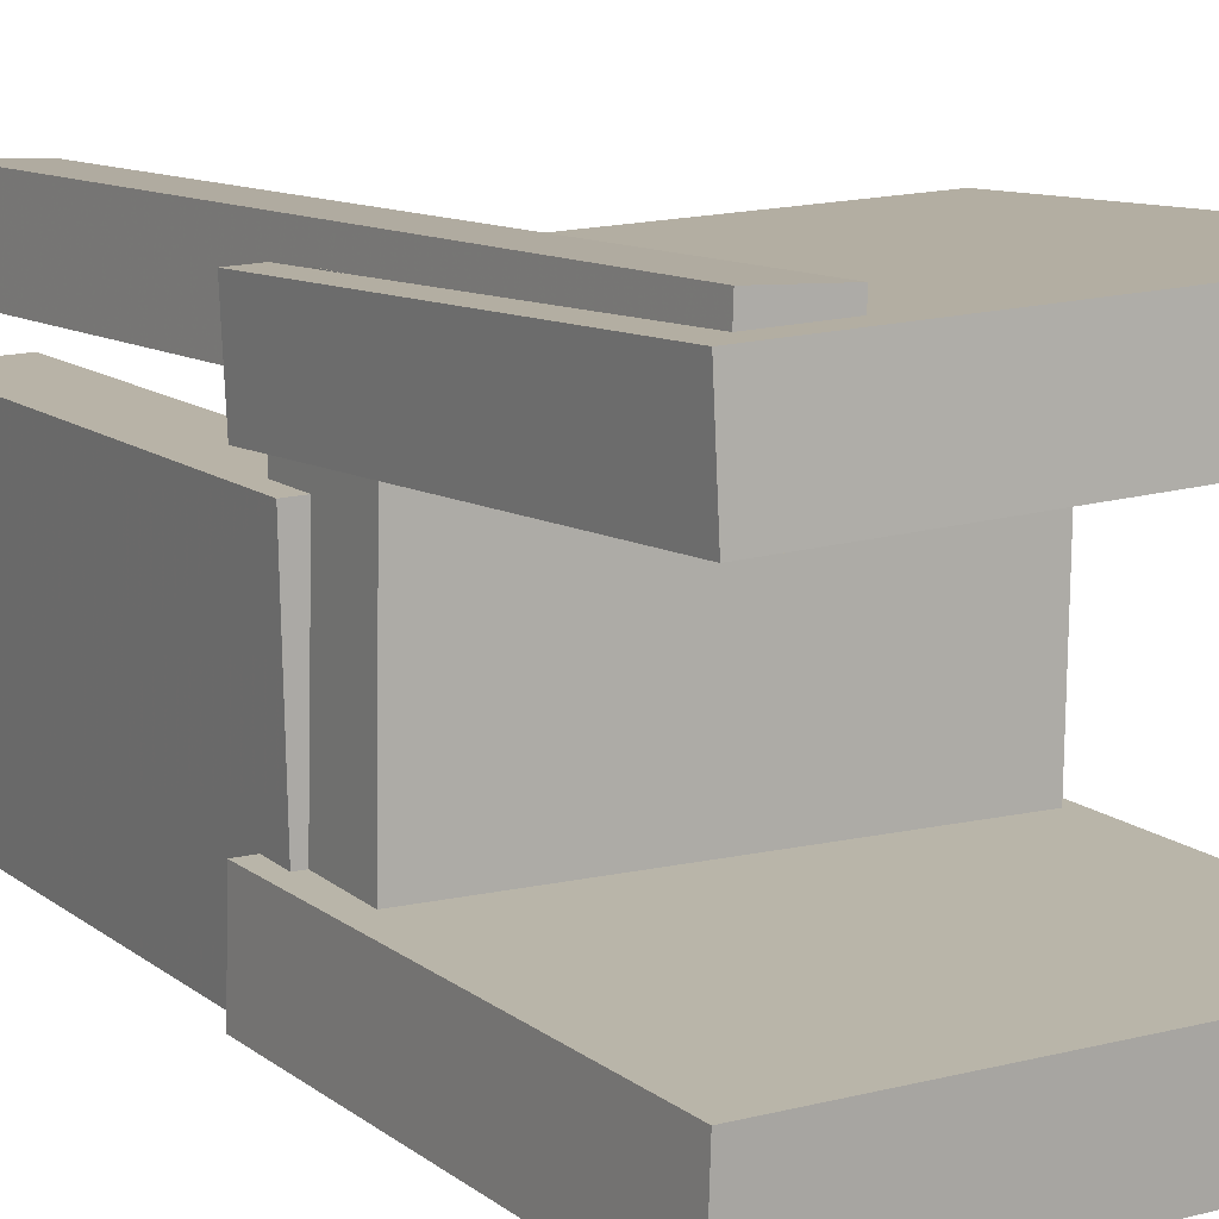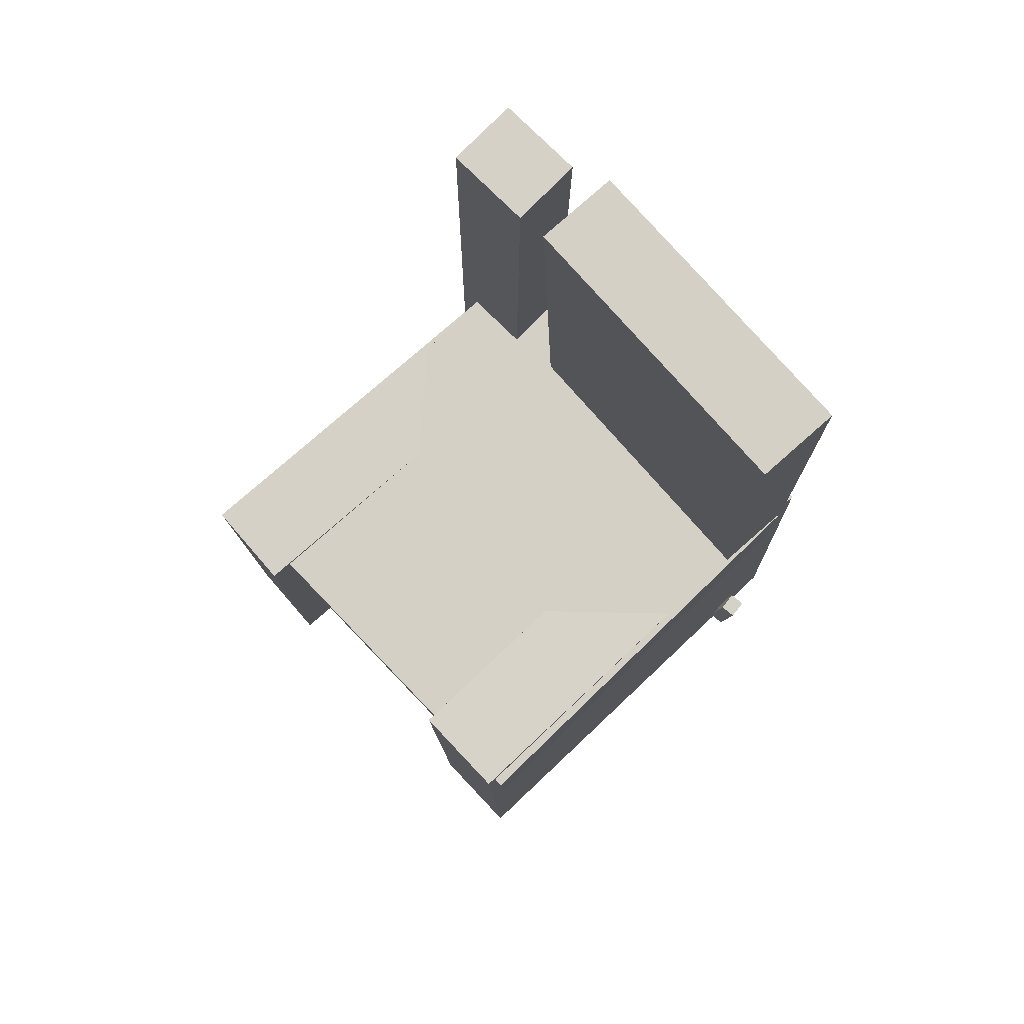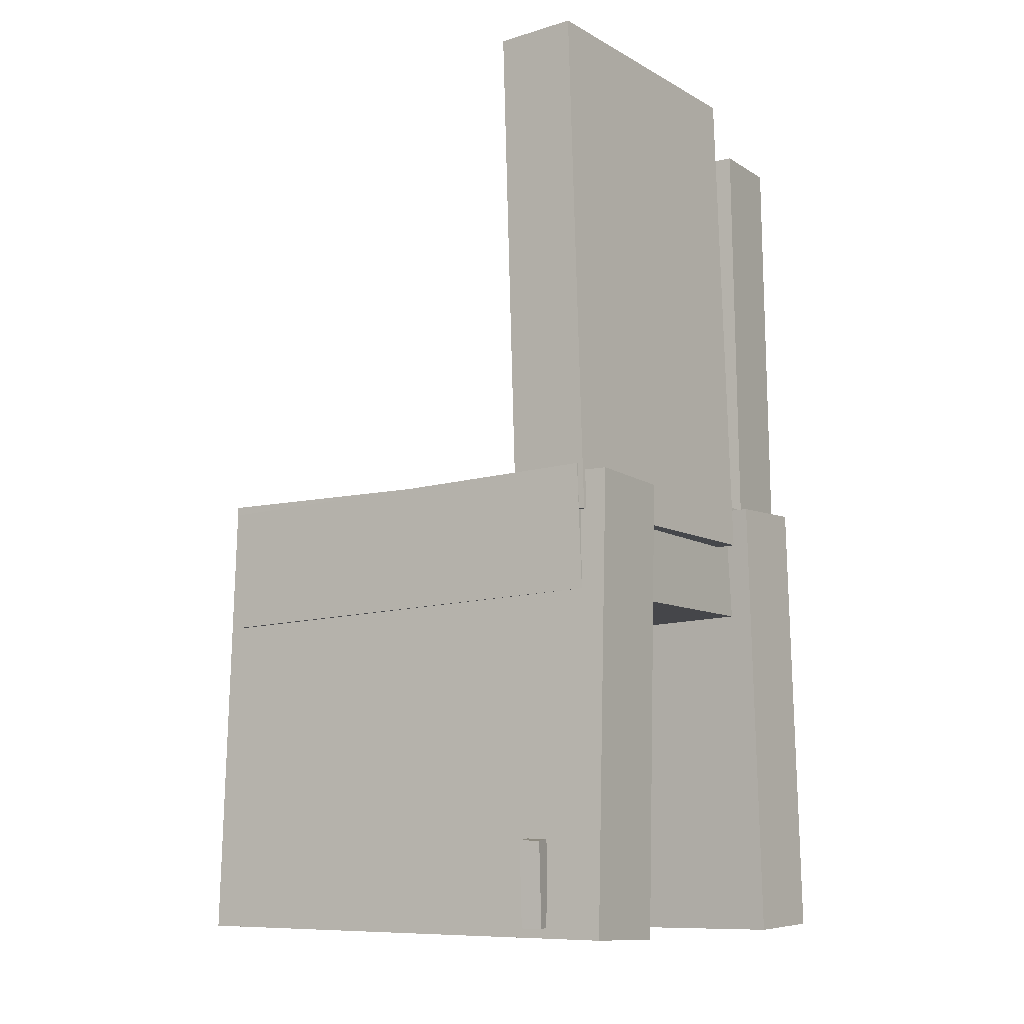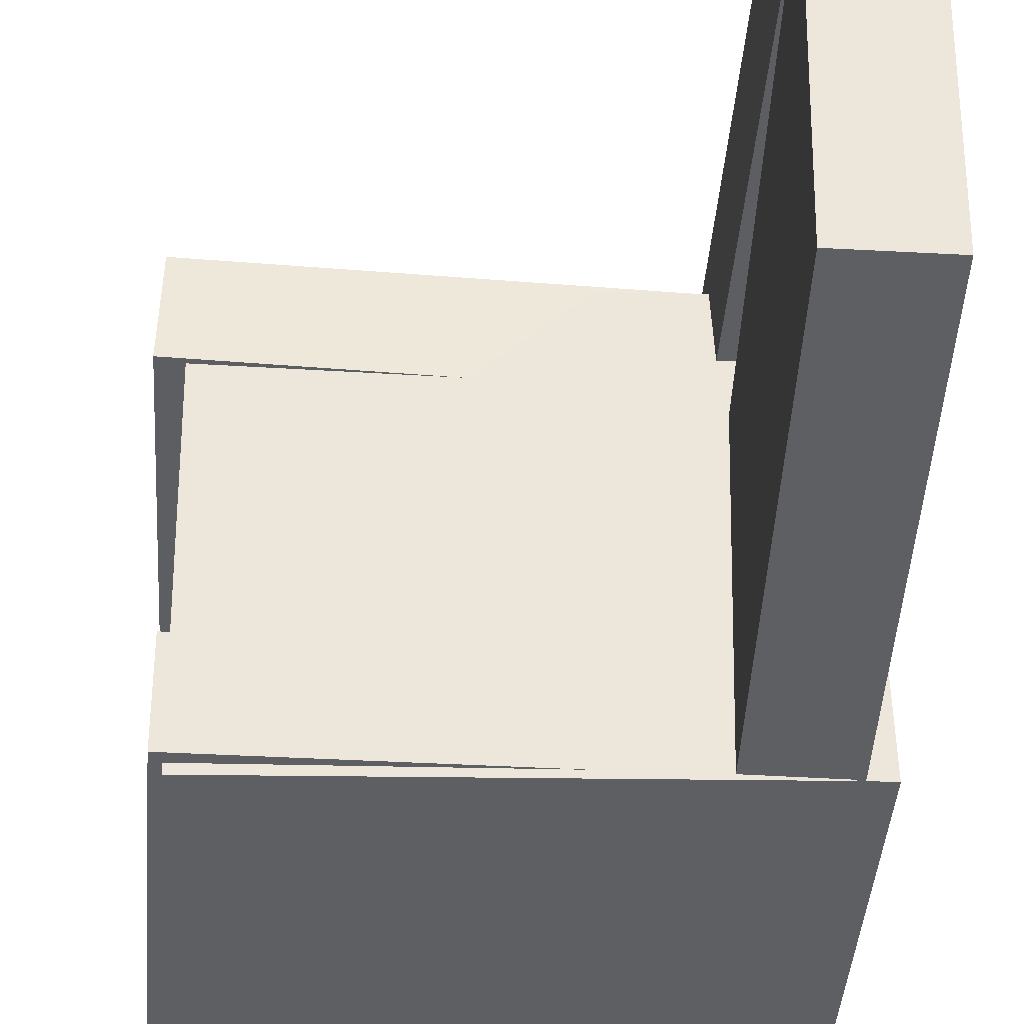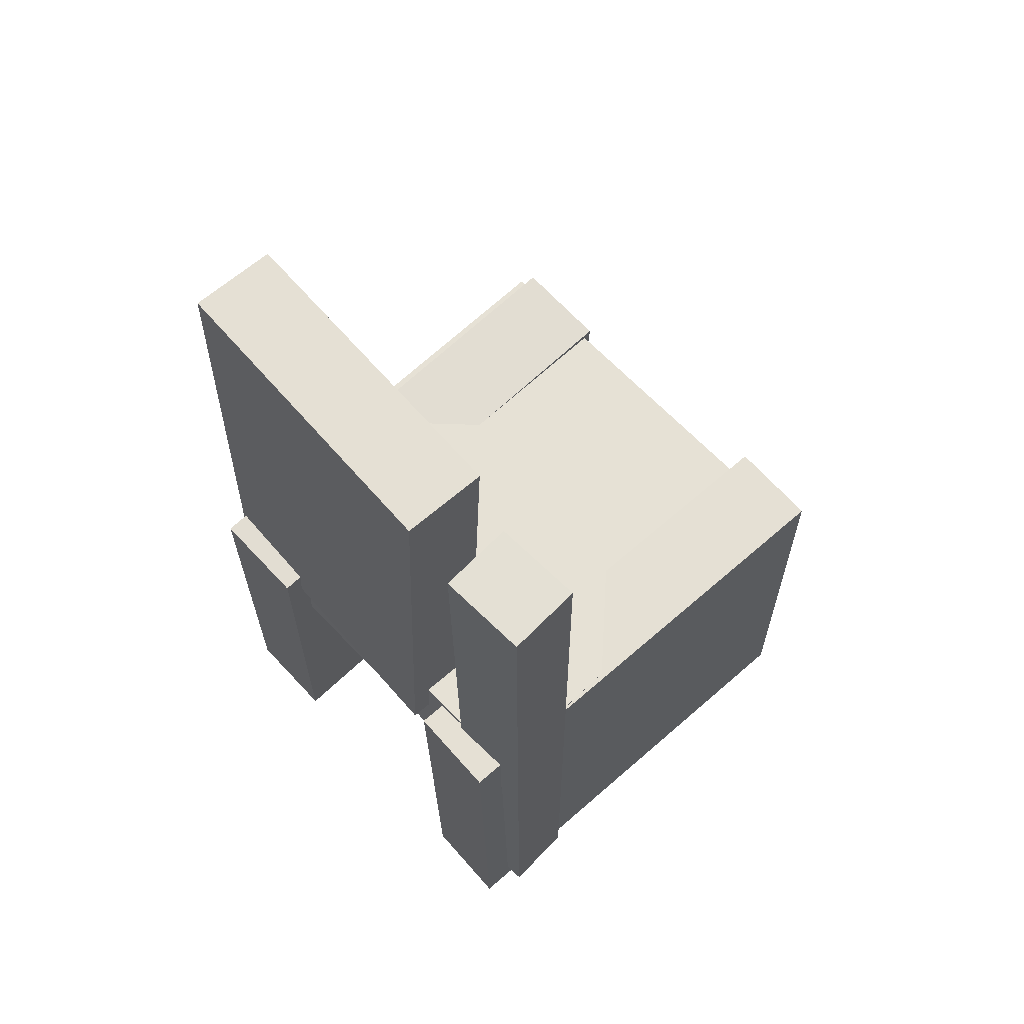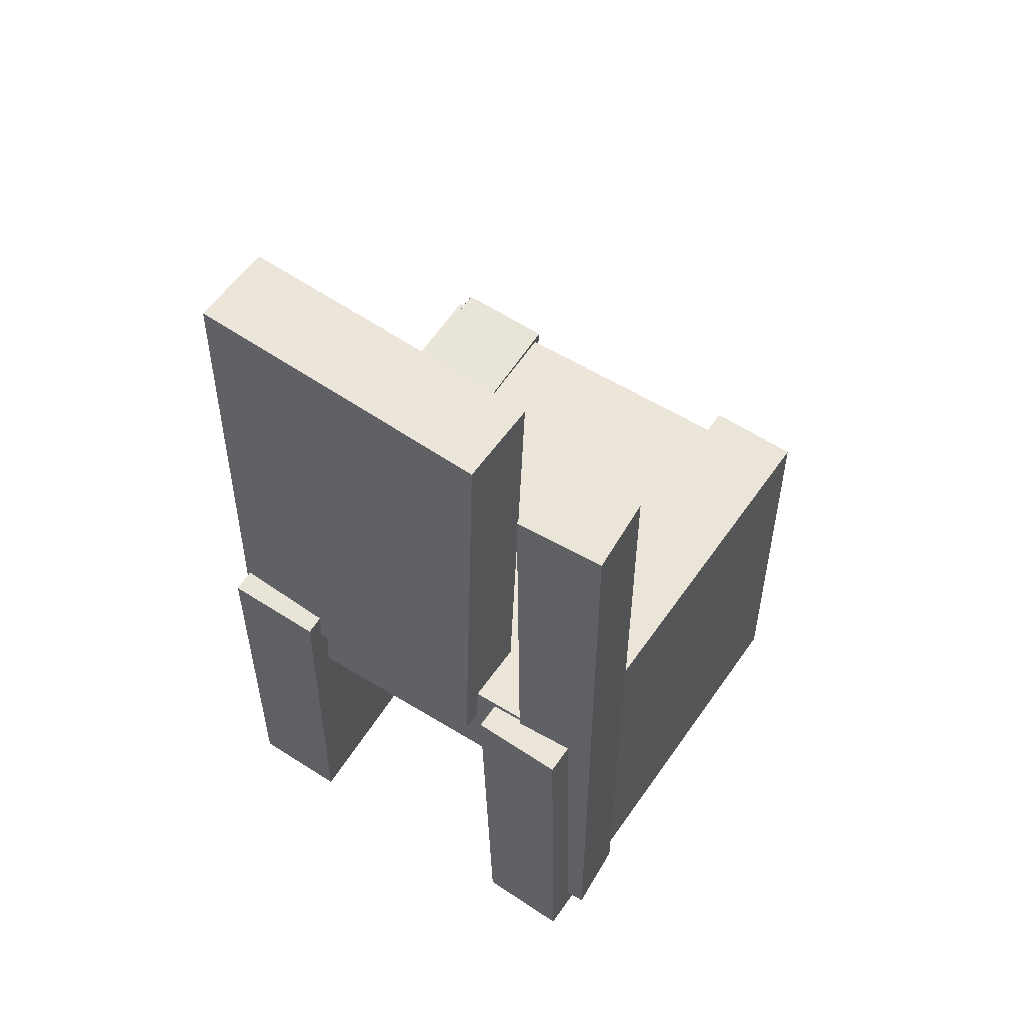
<metadata>
{"format":"obj","ext":"obj","renderer":"f3d","projection":"perspective","resolution":1024,"background":"white","views":[{"elev":11.8,"azim":-32.8,"up":"+Z"},{"elev":78.1,"azim":137.2,"up":"+Y"},{"elev":-9.0,"azim":-146.2,"up":"+Y"},{"elev":-40.1,"azim":175.5,"up":"+Z"},{"elev":66.9,"azim":-42.9,"up":"+Y"},{"elev":59.9,"azim":-56.9,"up":"+Y"}]}
</metadata>
<code>
v -0.2058 -0.377 0.1062
v -0.2082 -0.3746 0.184
v -0.2017 0.00999 0.09436
v -0.204 0.01239 0.1722
v 0.2007 -0.381 0.1186
v 0.1984 -0.3786 0.1964
v 0.2049 0.005978 0.1067
v 0.2026 0.008382 0.1846
f 1.0 7.0 5.0
f 1.0 3.0 7.0
f 1.0 4.0 3.0
f 1.0 2.0 4.0
f 3.0 8.0 7.0
f 3.0 4.0 8.0
f 5.0 7.0 8.0
f 5.0 8.0 6.0
f 1.0 5.0 6.0
f 1.0 6.0 2.0
f 2.0 6.0 8.0
f 2.0 8.0 4.0
v -0.1602 -0.3651 -0.1959
v -0.1579 -0.3637 -0.1818
v -0.1624 -0.2952 -0.2023
v -0.1601 -0.2938 -0.1882
v -0.1431 -0.3648 -0.1987
v -0.1409 -0.3634 -0.1845
v -0.1454 -0.2949 -0.2051
v -0.1431 -0.2935 -0.1909
f 9.0 15.0 13.0
f 9.0 11.0 15.0
f 9.0 12.0 11.0
f 9.0 10.0 12.0
f 11.0 16.0 15.0
f 11.0 12.0 16.0
f 13.0 15.0 16.0
f 13.0 16.0 14.0
f 9.0 13.0 14.0
f 9.0 14.0 10.0
f 10.0 14.0 16.0
f 10.0 16.0 12.0
v -0.1977 -0.02621 0.07564
v -0.1288 -0.02881 0.07746
v -0.1816 0.403 0.07973
v -0.1127 0.4004 0.08154
v -0.1909 -0.02405 -0.177
v -0.122 -0.02665 -0.1752
v -0.1748 0.4051 -0.173
v -0.106 0.4025 -0.1711
f 17.0 23.0 21.0
f 17.0 19.0 23.0
f 17.0 20.0 19.0
f 17.0 18.0 20.0
f 19.0 24.0 23.0
f 19.0 20.0 24.0
f 21.0 23.0 24.0
f 21.0 24.0 22.0
f 17.0 21.0 22.0
f 17.0 22.0 18.0
f 18.0 22.0 24.0
f 18.0 24.0 20.0
v -0.2082 -0.373 -0.1866
v -0.2075 -0.3759 -0.1045
v -0.2091 0.008701 -0.1729
v -0.2084 0.005768 -0.09088
v 0.1895 -0.372 -0.19
v 0.1902 -0.3749 -0.108
v 0.1886 0.009743 -0.1764
v 0.1893 0.006811 -0.09432
f 25.0 31.0 29.0
f 25.0 27.0 31.0
f 25.0 28.0 27.0
f 25.0 26.0 28.0
f 27.0 32.0 31.0
f 27.0 28.0 32.0
f 29.0 31.0 32.0
f 29.0 32.0 30.0
f 25.0 29.0 30.0
f 25.0 30.0 26.0
f 26.0 30.0 32.0
f 26.0 32.0 28.0
v -0.1239 -0.3492 0.1258
v -0.1837 -0.3488 0.1286
v -0.1193 0.3633 0.1148
v -0.1792 0.3637 0.1176
v -0.1205 -0.3481 0.1981
v -0.1804 -0.3477 0.2009
v -0.116 0.3644 0.1871
v -0.1758 0.3648 0.1899
f 33.0 39.0 37.0
f 33.0 35.0 39.0
f 33.0 36.0 35.0
f 33.0 34.0 36.0
f 35.0 40.0 39.0
f 35.0 36.0 40.0
f 37.0 39.0 40.0
f 37.0 40.0 38.0
f 33.0 37.0 38.0
f 33.0 38.0 34.0
f 34.0 38.0 40.0
f 34.0 40.0 36.0
v -0.1844 0.01419 -0.1774
v -0.1882 -0.09065 -0.177
v -0.1777 0.01535 0.1749
v -0.1815 -0.0895 0.1753
v 0.1807 0.0009174 -0.1842
v 0.1769 -0.1039 -0.1838
v 0.1873 0.002074 0.168
v 0.1835 -0.1028 0.1684
f 41.0 47.0 45.0
f 41.0 43.0 47.0
f 41.0 44.0 43.0
f 41.0 42.0 44.0
f 43.0 48.0 47.0
f 43.0 44.0 48.0
f 45.0 47.0 48.0
f 45.0 48.0 46.0
f 41.0 45.0 46.0
f 41.0 46.0 42.0
f 42.0 46.0 48.0
f 42.0 48.0 44.0

</code>
